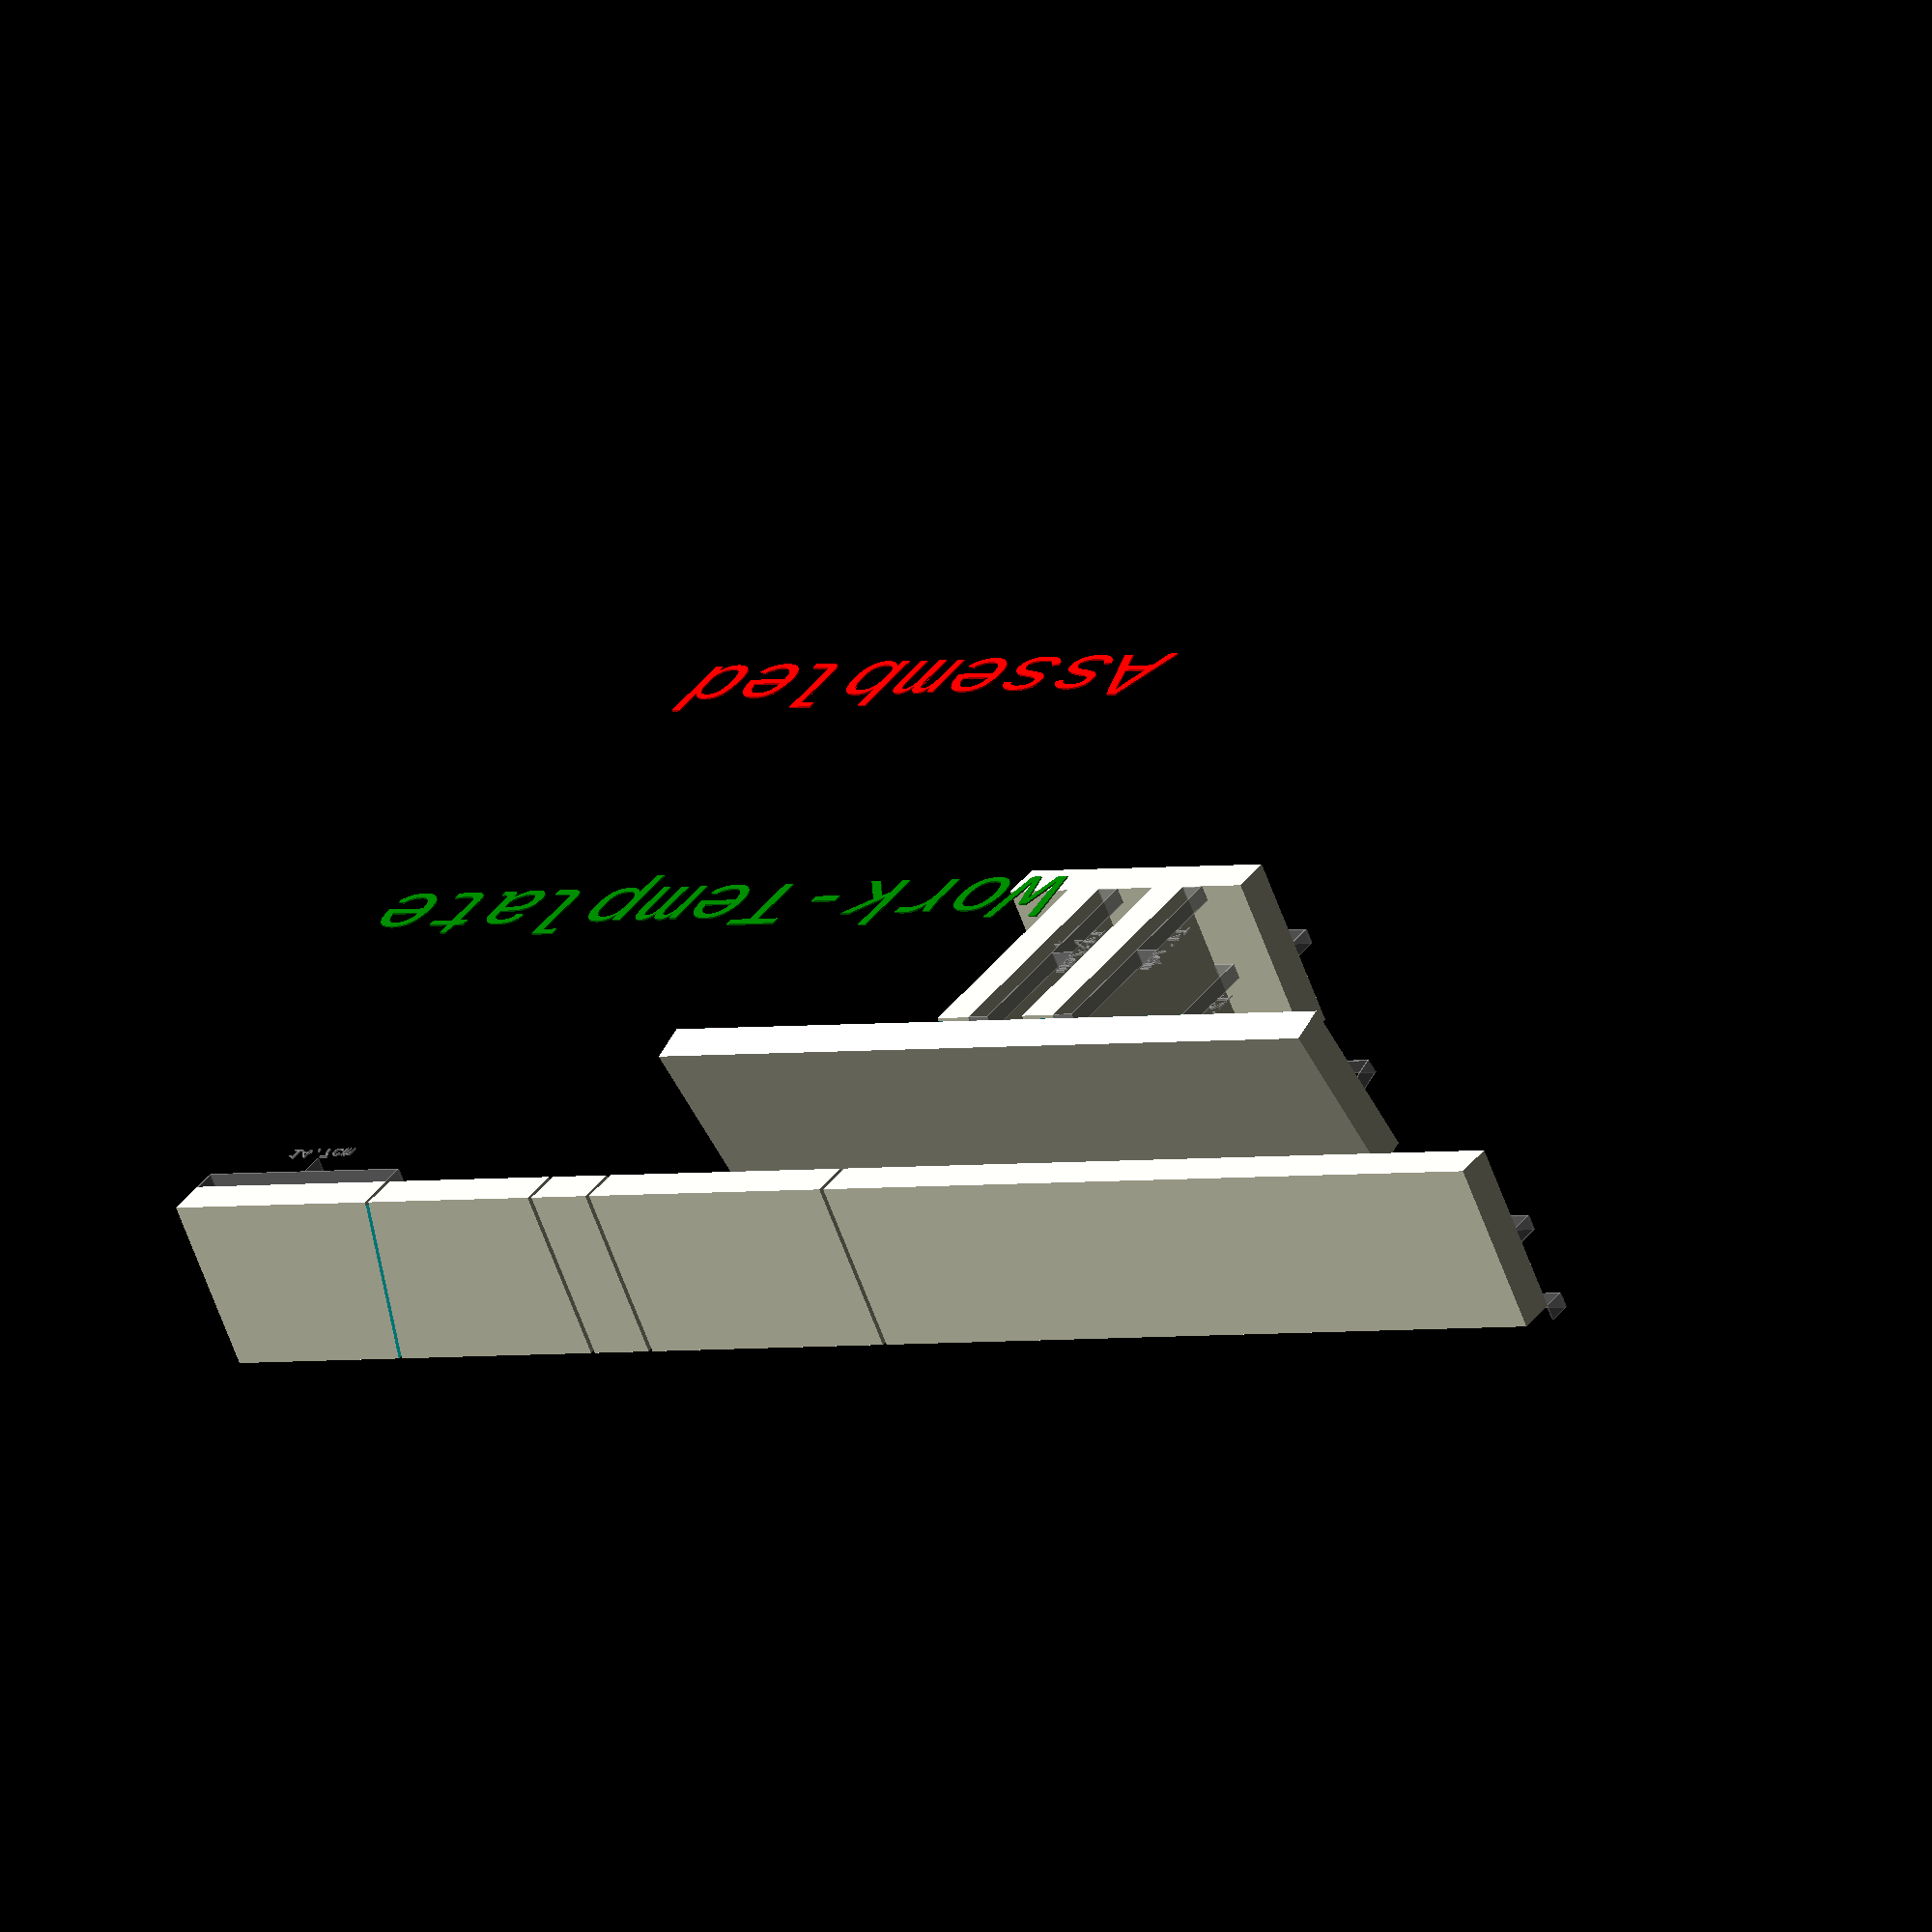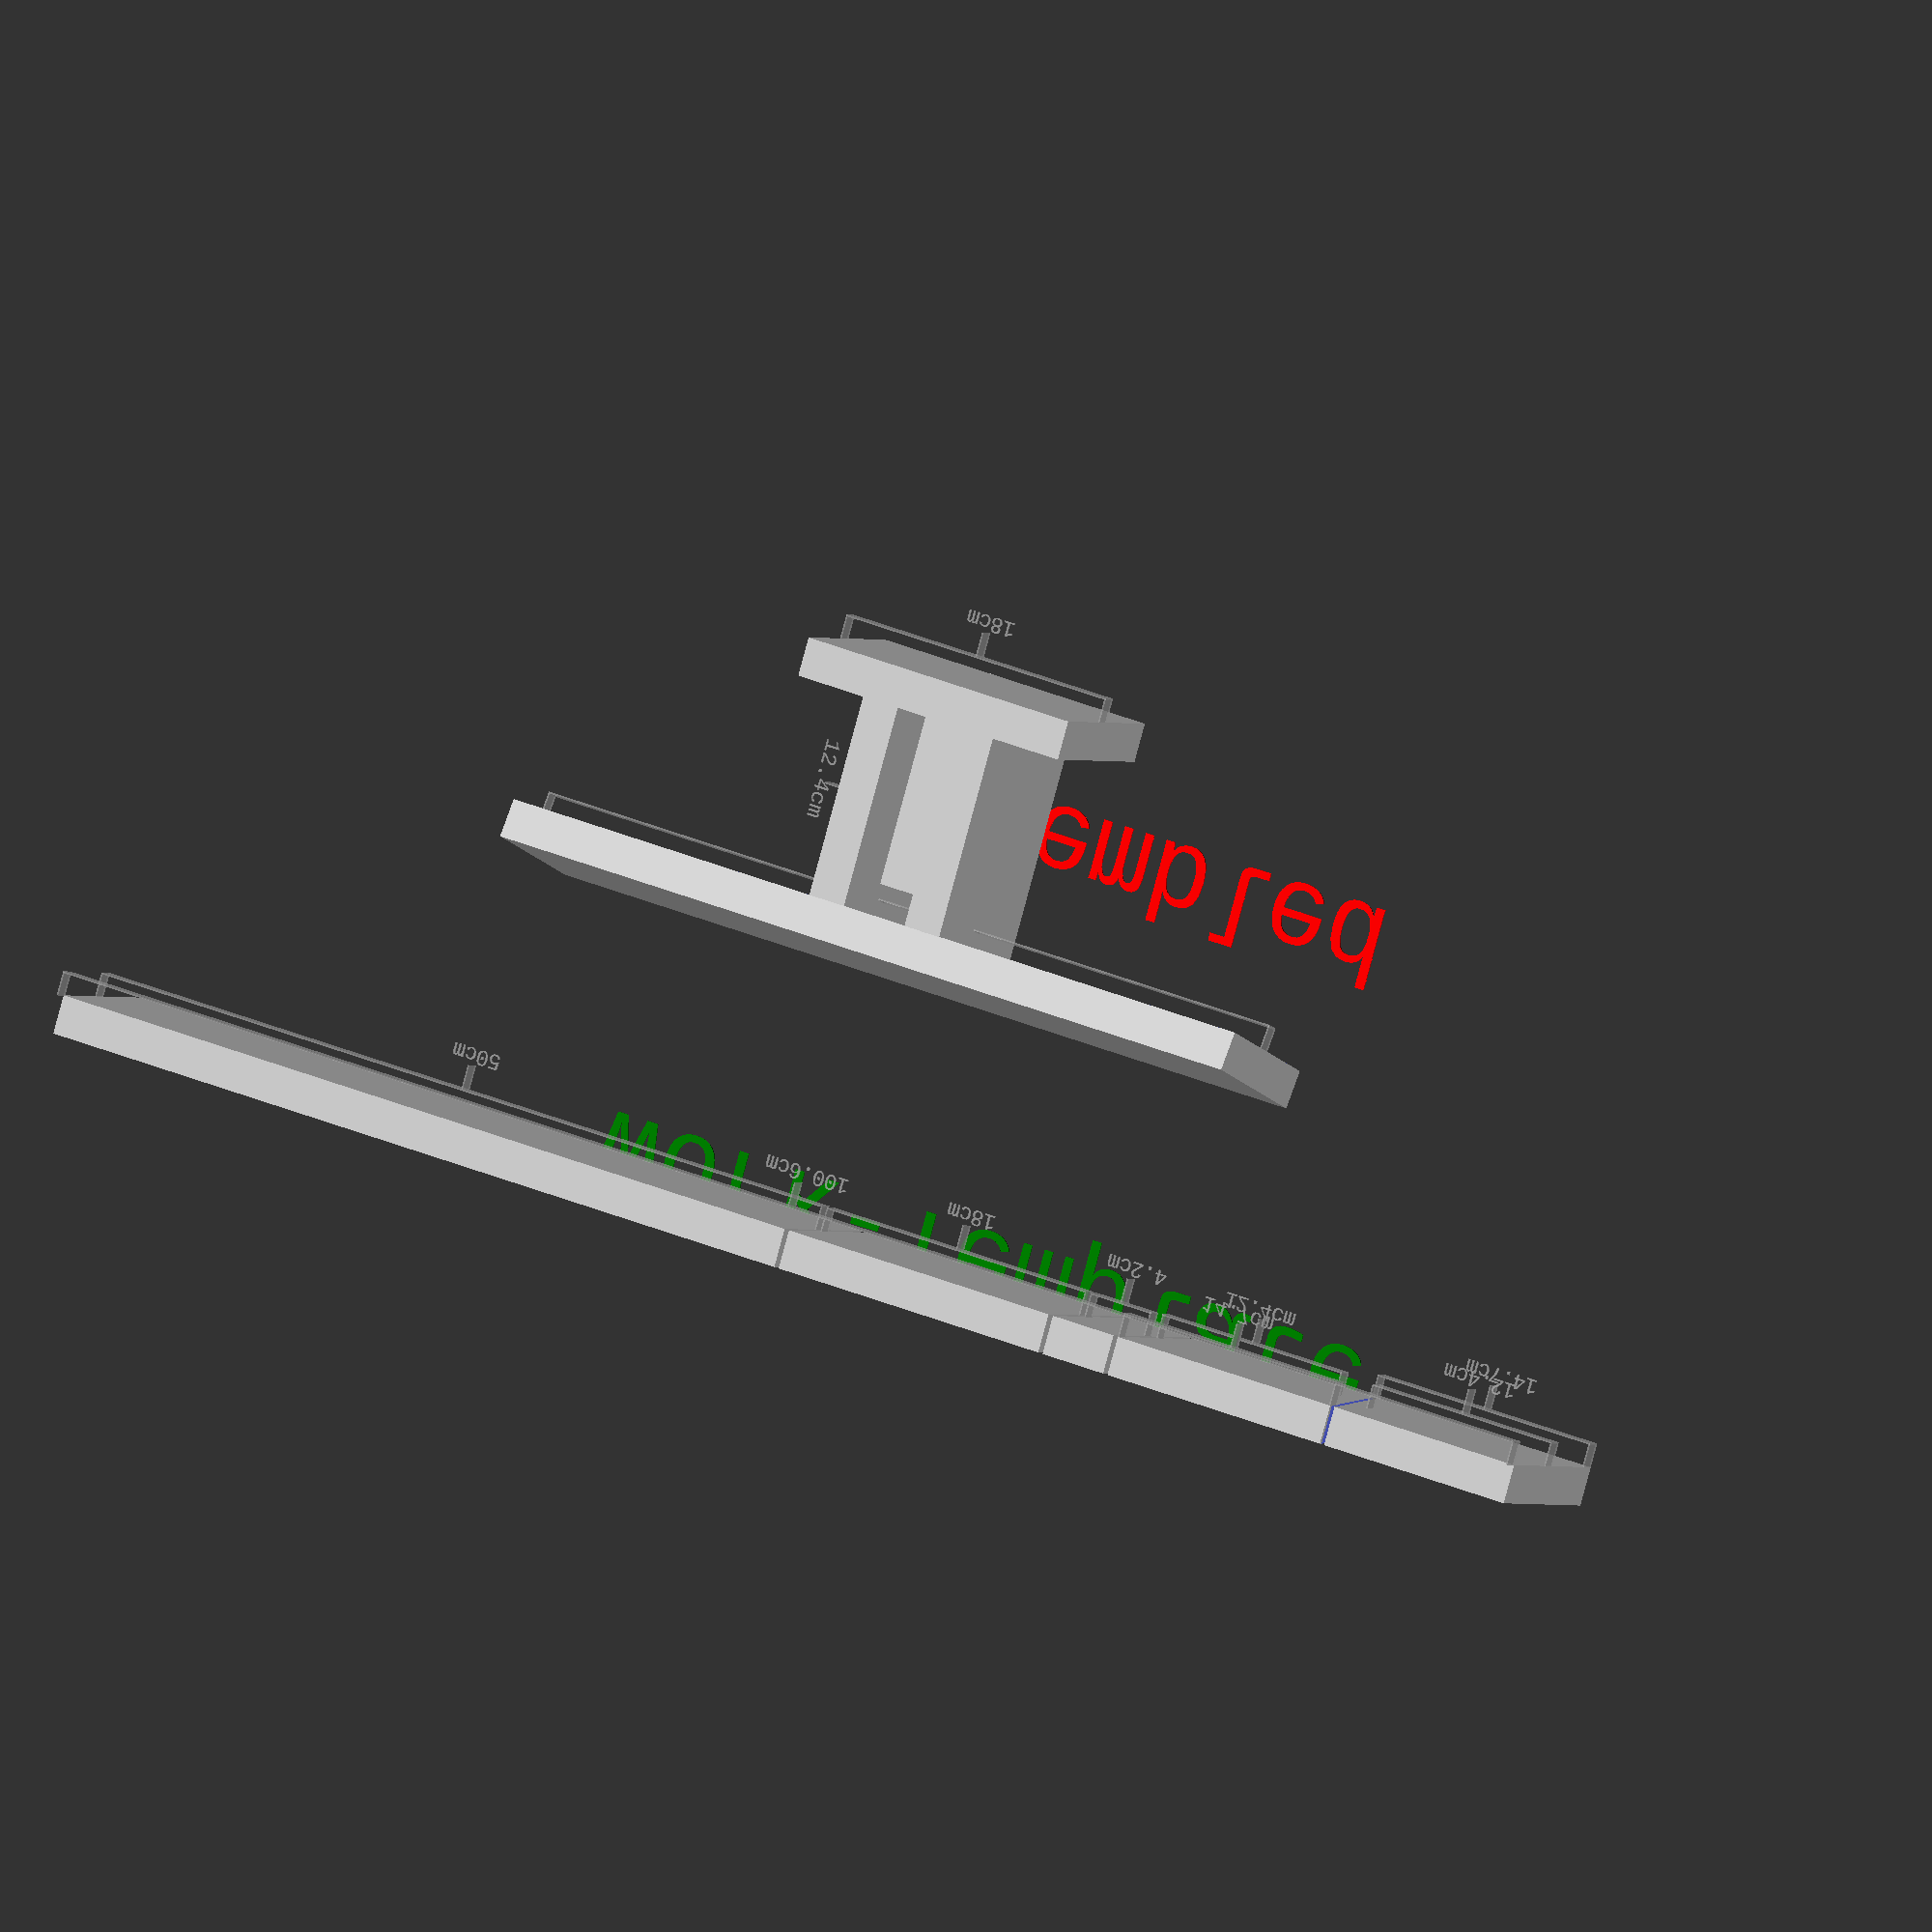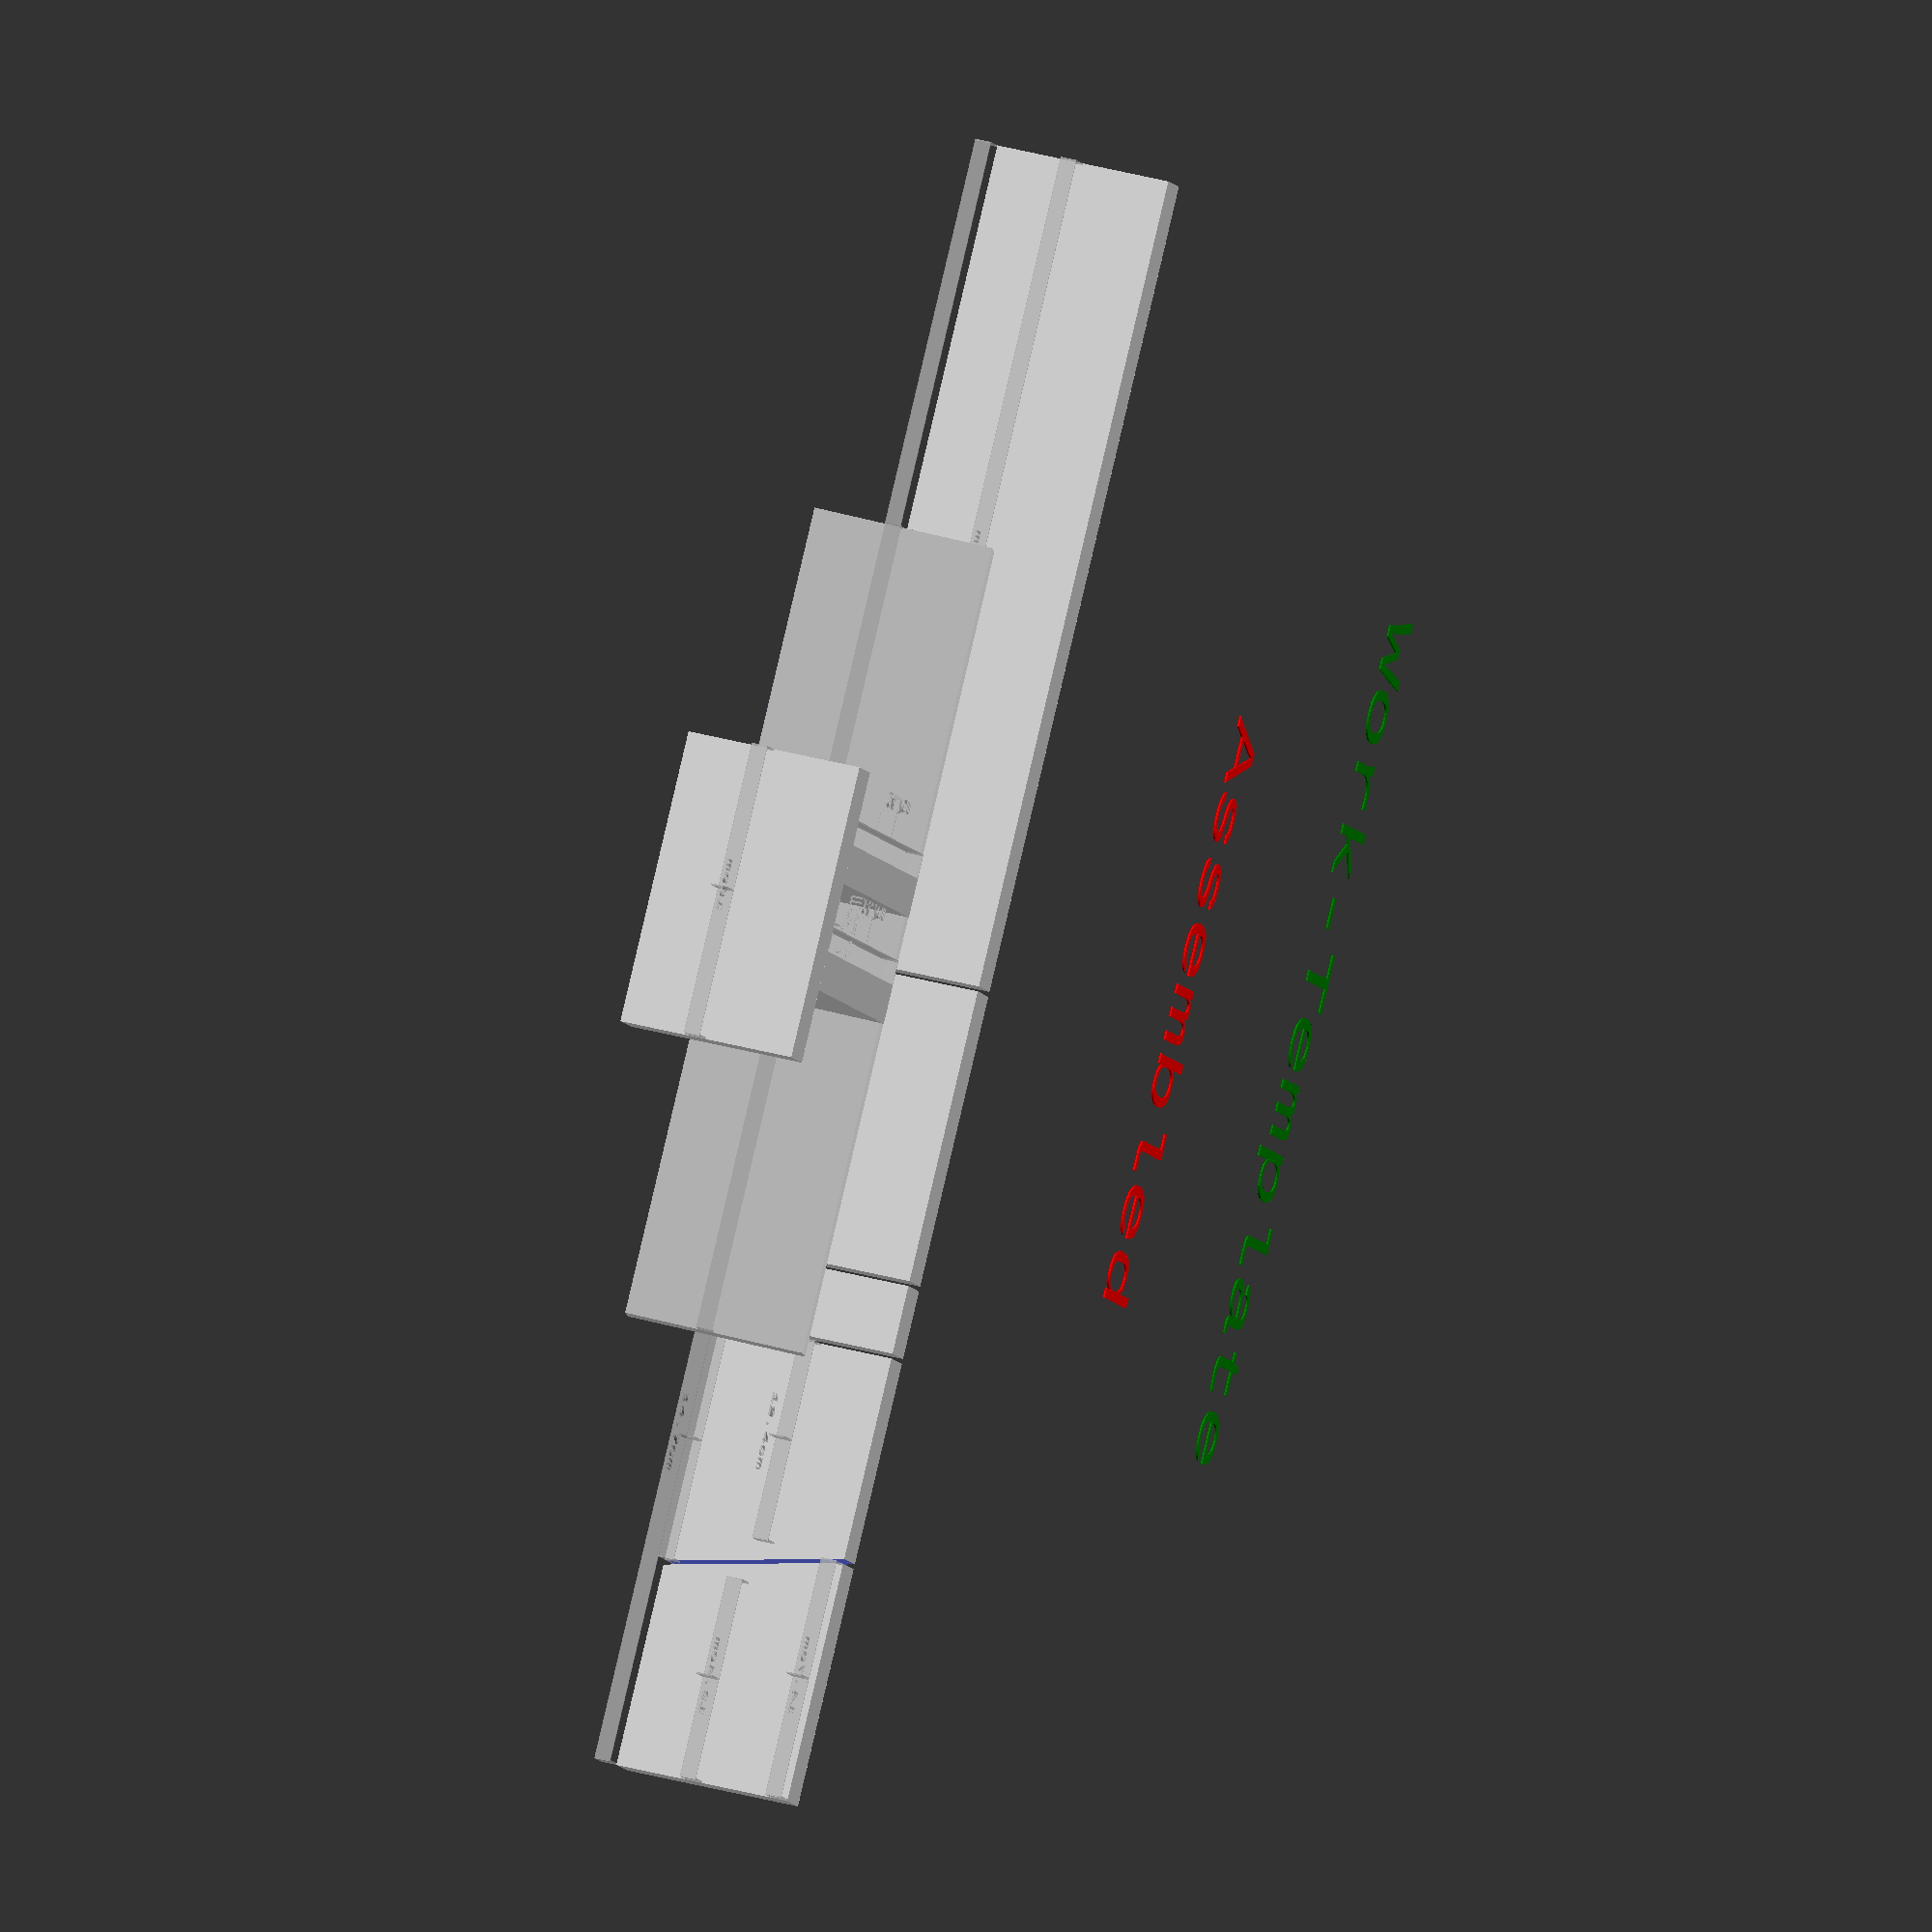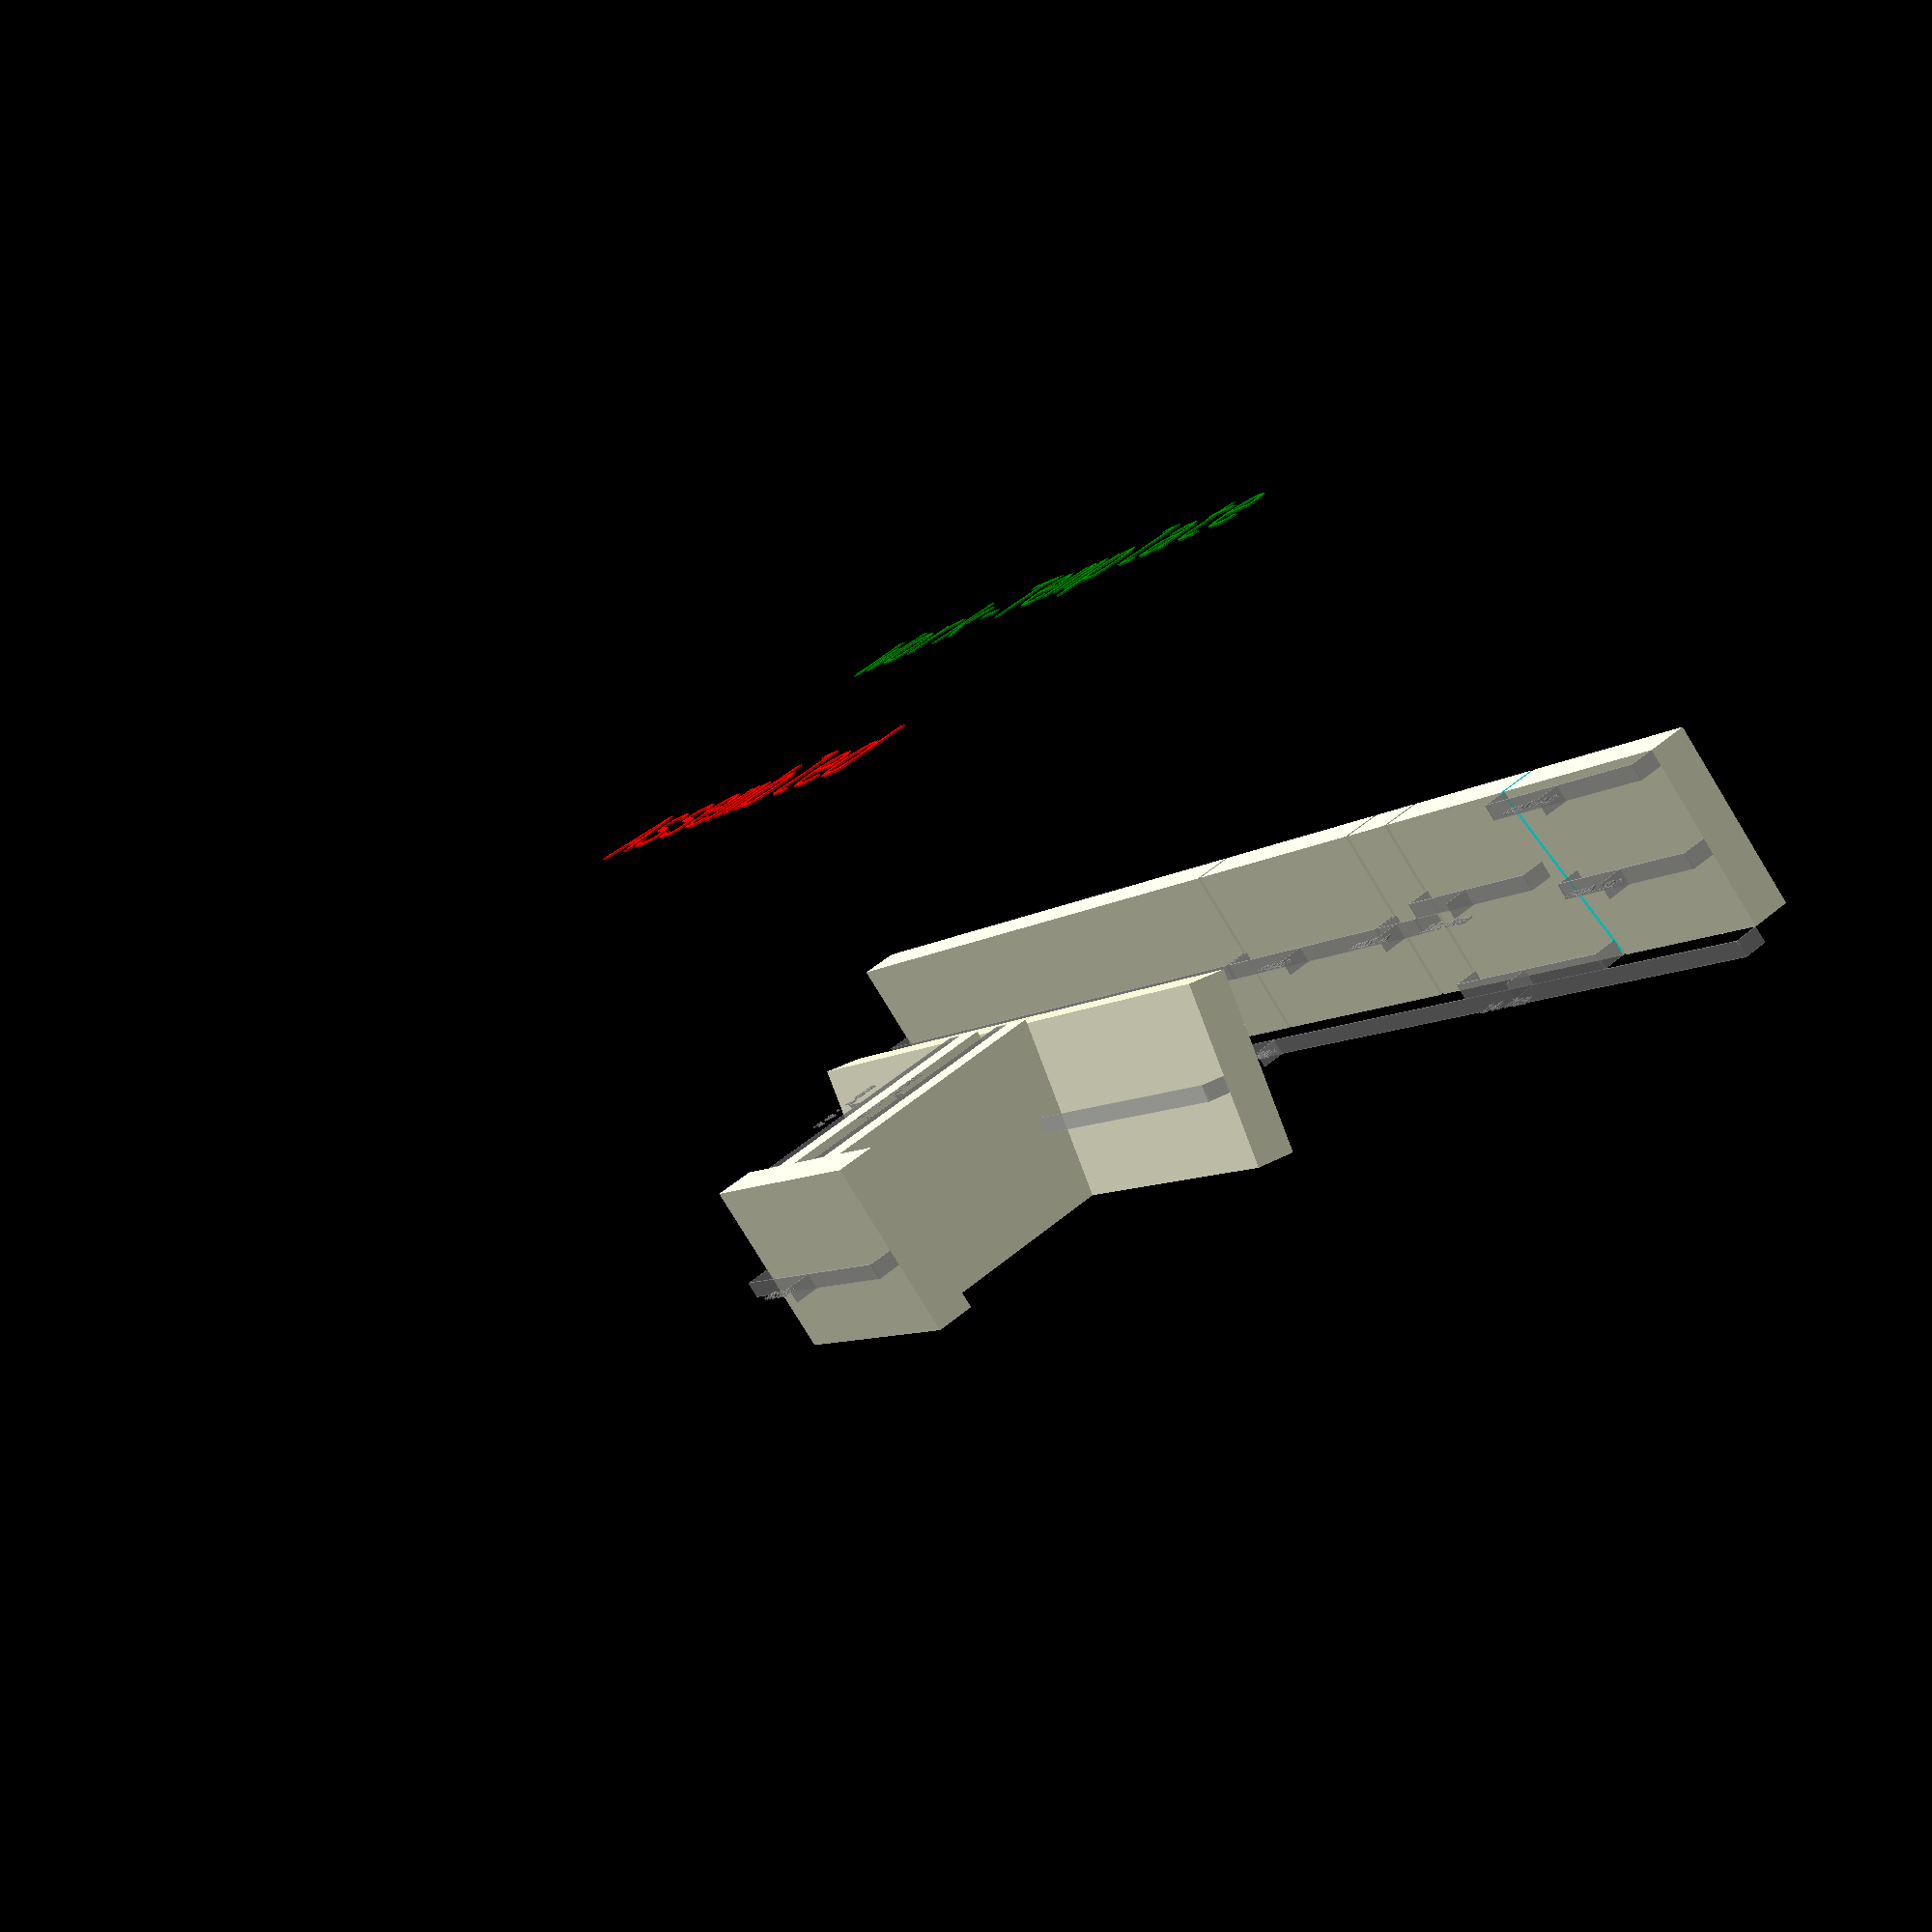
<openscad>
// MeditationSeat.scad - A simple Meditation seat,
// requireing only one size of planks (+ screws).
// This is a 3D Model (CAD), which can be edited
// with the free software OpenSCAD.
//
// License:
//   Name: Creative Commons Attribution Share Alike 4.0 International
//   URL: https://creativecommons.org/licenses/by-sa/4.0/legalcode
//   SPDX-Identifier: CC-BY-SA-4.0
// Author: Robin Vobruba <robin.vobruba@gmail.com>
//
// NOTE
// The most important parameters

angle = 12; // [degrees]
plankWidth = 110; // [mm]
plankHeight = 24; // [mm]
lengthUpper = 500; // [mm]
lengthLower = 180; // [mm]
heightLower = 173; // [mm]
sawWidth = 3; // [mm]

// WARNING
// If you change things after this line, things might go wrong.

legLower = heightLower - (plankHeight * (1 + 1/cos(angle))); // [mm]
legUpper = legLower + (plankWidth * sin(angle)); // [mm]
legDist = lengthLower/2 - 2*plankHeight; // [mm]
totalLength =
	lengthUpper + sawWidth +
	lengthLower + sawWidth +
	legLower + sawWidth +
	legDist + sawWidth +
	legUpper; // [mm]
BIG = 1000; // [mm]
siThick = 1; // [mm]
siWidth = 10; // [mm]
siStick = 15; // [mm]



color("red")
translate([0, 0, heightLower/2])
bigLabel("Assembled");

MeditationSeat();


color("green")
translate([0, 0, 2*heightLower])
bigLabel("Work-Template");

translate([0, totalLength / 2, 2*heightLower])
rotate([90, 0, 0])
MeditationSeatParts();



// Big textual label
module bigLabel(label, size=50) {
		
		rotate([90, 0, 90])
		translate([(-(len(label) - 2) * size) / 2, 0, plankWidth + 4*size])
		text(label, size, "Courier New");
	}


// The part touching the bottom
module sizeIndicator(size, label) {

		labelStr = is_undef(label) ?
			str(round(size) / 10.0, "cm") :
			label;
	
		translate([0, -siStick, 0])
		%union() {
			cube([size, siThick, siWidth]);
			cube([siThick, siStick, siWidth]);
			translate([size - siThick, 0, 0])
				cube([siThick, siStick, siWidth]);
			translate([(size - siThick) / 2, -siStick, 0])
				cube([siThick, siStick, siWidth]);
			translate([(size - siThick - ((len(labelStr) - 1) * siWidth)) / 2, -(siStick + siWidth), 0])
				text(labelStr, siWidth, "Courier New");
		}
	}
	
// The part touching the bottom
module bottom() {
		cube([plankWidth, plankHeight, lengthUpper]);
	
		translate([plankWidth/2, 0, 0])
		rotate([0, -90, 0])
		sizeIndicator(lengthUpper);
	}

// The part touching the ground
module ground() {
		cube([plankWidth, plankHeight, lengthLower]);
	
		translate([plankWidth/2, 0, 0])
		rotate([0, -90, 0])
		sizeIndicator(lengthLower);
	}

// A leg
module leg() {
		difference() {
			cube([plankWidth, plankHeight, legUpper]);
		
			// This makes the legs angled
			translate([0, BIG/2, legLower])
			rotate([0, -angle, 0])
			rotate([90, 0, 0])
			cube([BIG, BIG, BIG]);
		}
	
		translate([plankWidth, 0, 0])
		rotate([0, -90, 0])
		sizeIndicator(legUpper);
	
		translate([plankWidth/2, 0, 0])
		rotate([0, -90, 0])
		sizeIndicator(legLower);
	}
	
// The leg connector
module bridge() {
		cube([plankWidth, plankHeight, legDist]);
	
		translate([plankWidth/2, 0, 0])
		rotate([0, -90, 0])
		sizeIndicator(legDist);
	}

module MeditationSeatParts() {
	
	leg();
	
	posLeg2 = legUpper + legLower + sawWidth;
	translate([plankWidth, 0, posLeg2])
	rotate([0, 180, 0])
	leg();
	
	posBridge = posLeg2 + sawWidth;
	translate([0, 0, posBridge])
	bridge();
	
	posGround = posBridge + legDist + sawWidth;
	translate([0, 0, posGround])
	ground();
	
	posBottom = posGround + lengthLower + sawWidth;
	translate([0, 0, posBottom])
	bottom();
	
	posEnd = posBottom + lengthUpper;
	
	rotate([0, -90, 0])
	sizeIndicator(totalLength);
}

module MeditationSeat(size=15) {

	// The part touching the bottom
	translate([0, lengthUpper/2, legLower + plankHeight])
	rotate([0, -angle, 0])
	rotate([90, 0, 0])
	bottom();
	
	// The part touching the ground
	translate([0, lengthLower/2, 0])
	rotate([90, 0, 0])
	ground();
	
	translate([0, legDist/2, plankHeight])
	leg();
	
	translate([0, -legDist/2 - plankHeight, plankHeight])
	leg();
	
	rotate([90, 0, 0])
	translate([(plankWidth + plankHeight) / 2, plankHeight, -legDist/2])
	rotate([0, 0, 90])
	bridge();
}

</openscad>
<views>
elev=321.7 azim=245.7 roll=32.2 proj=o view=wireframe
elev=263.6 azim=64.2 roll=15.1 proj=o view=solid
elev=188.2 azim=346.3 roll=344.6 proj=o view=wireframe
elev=128.8 azim=140.5 roll=312.4 proj=p view=wireframe
</views>
